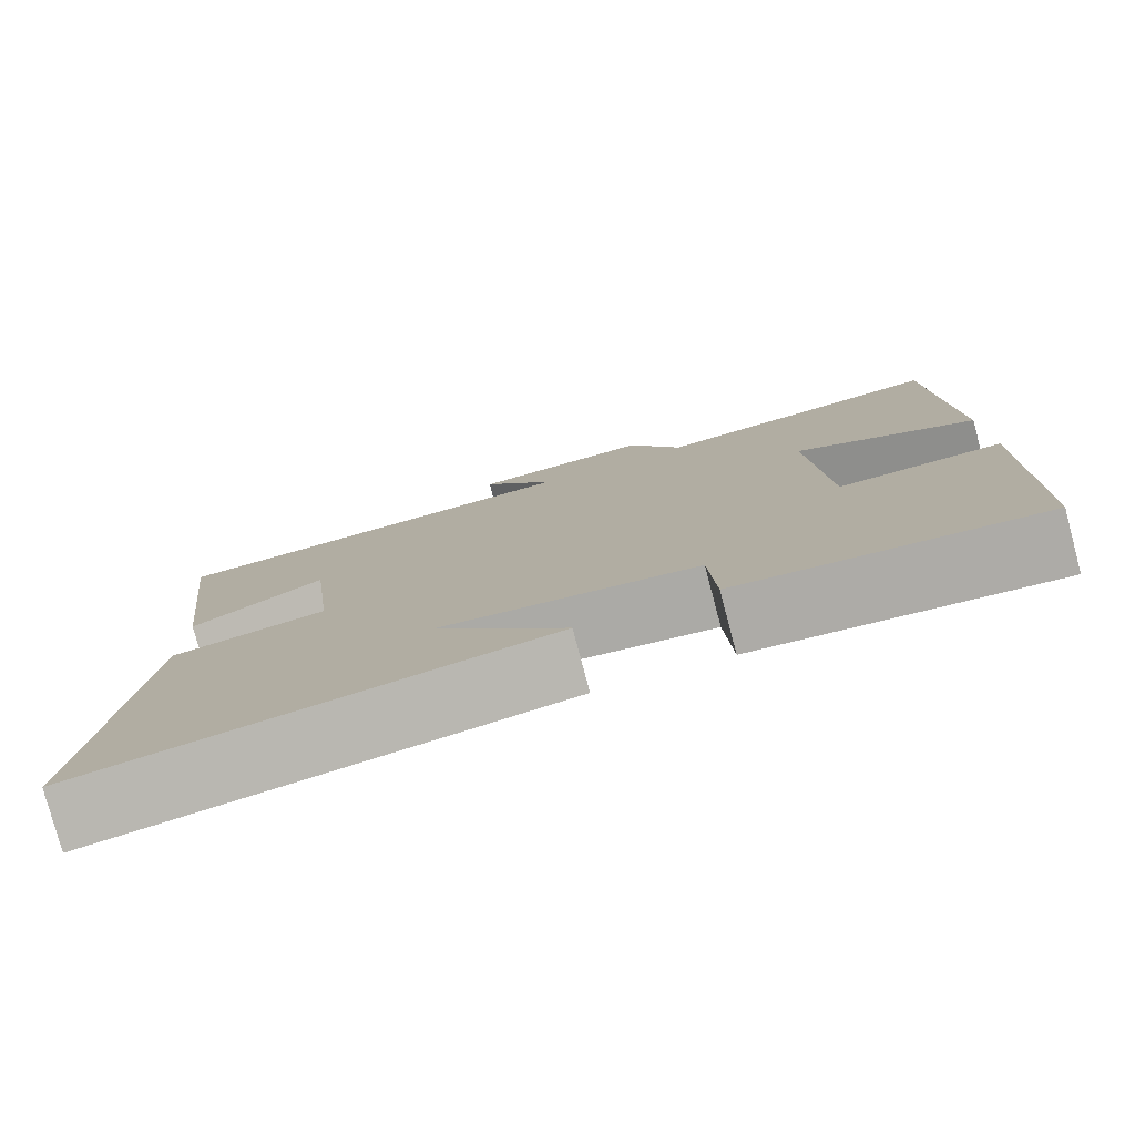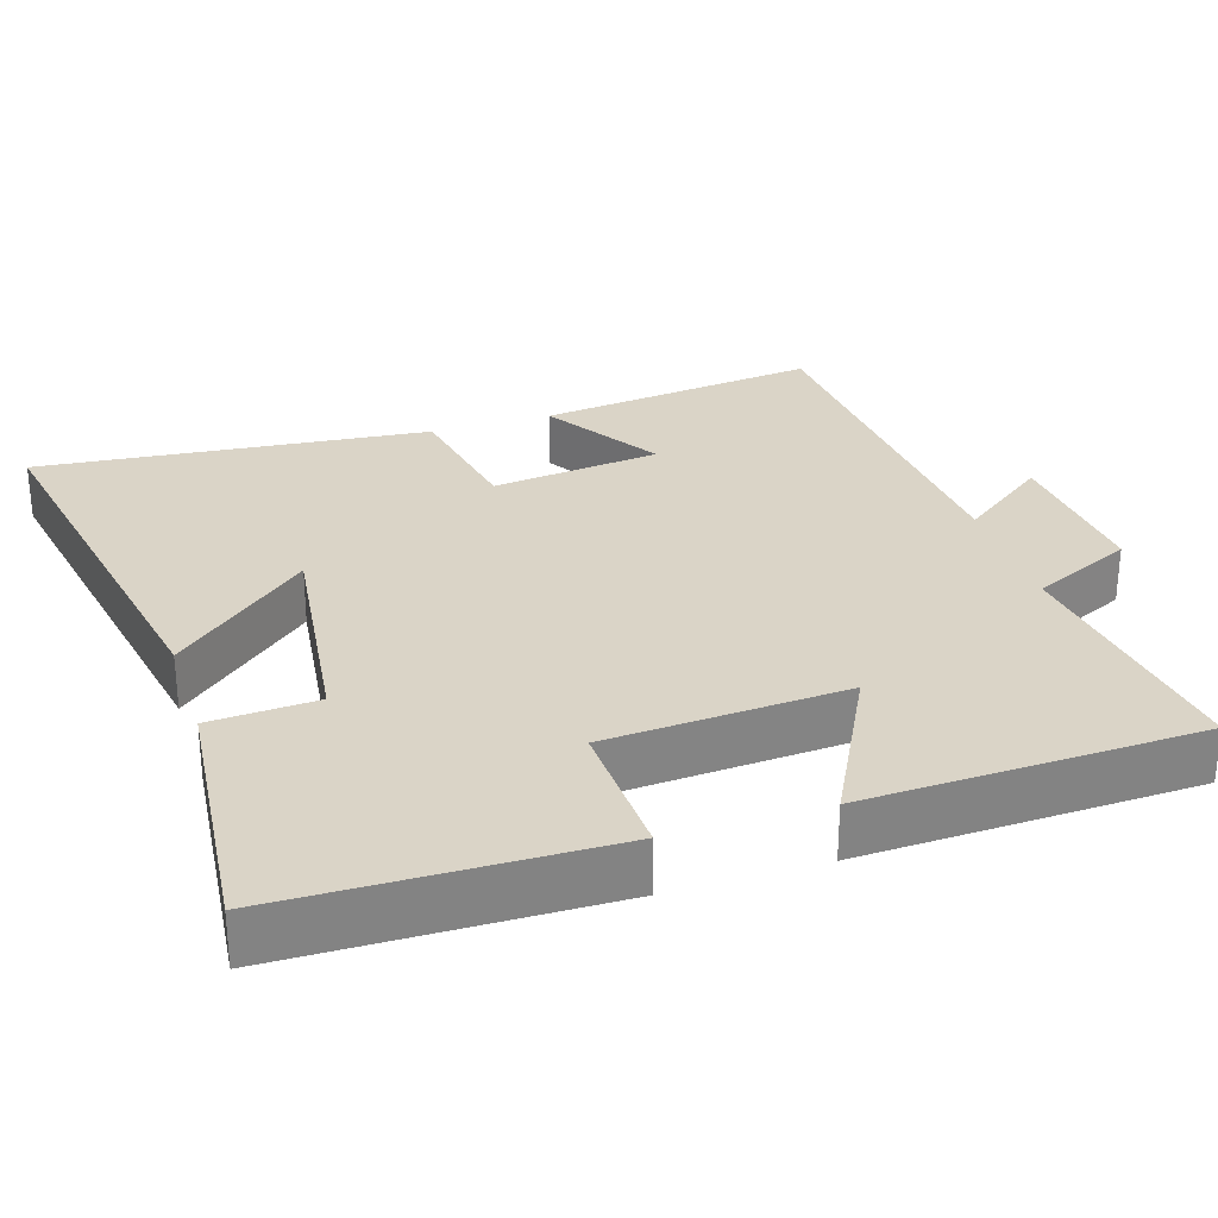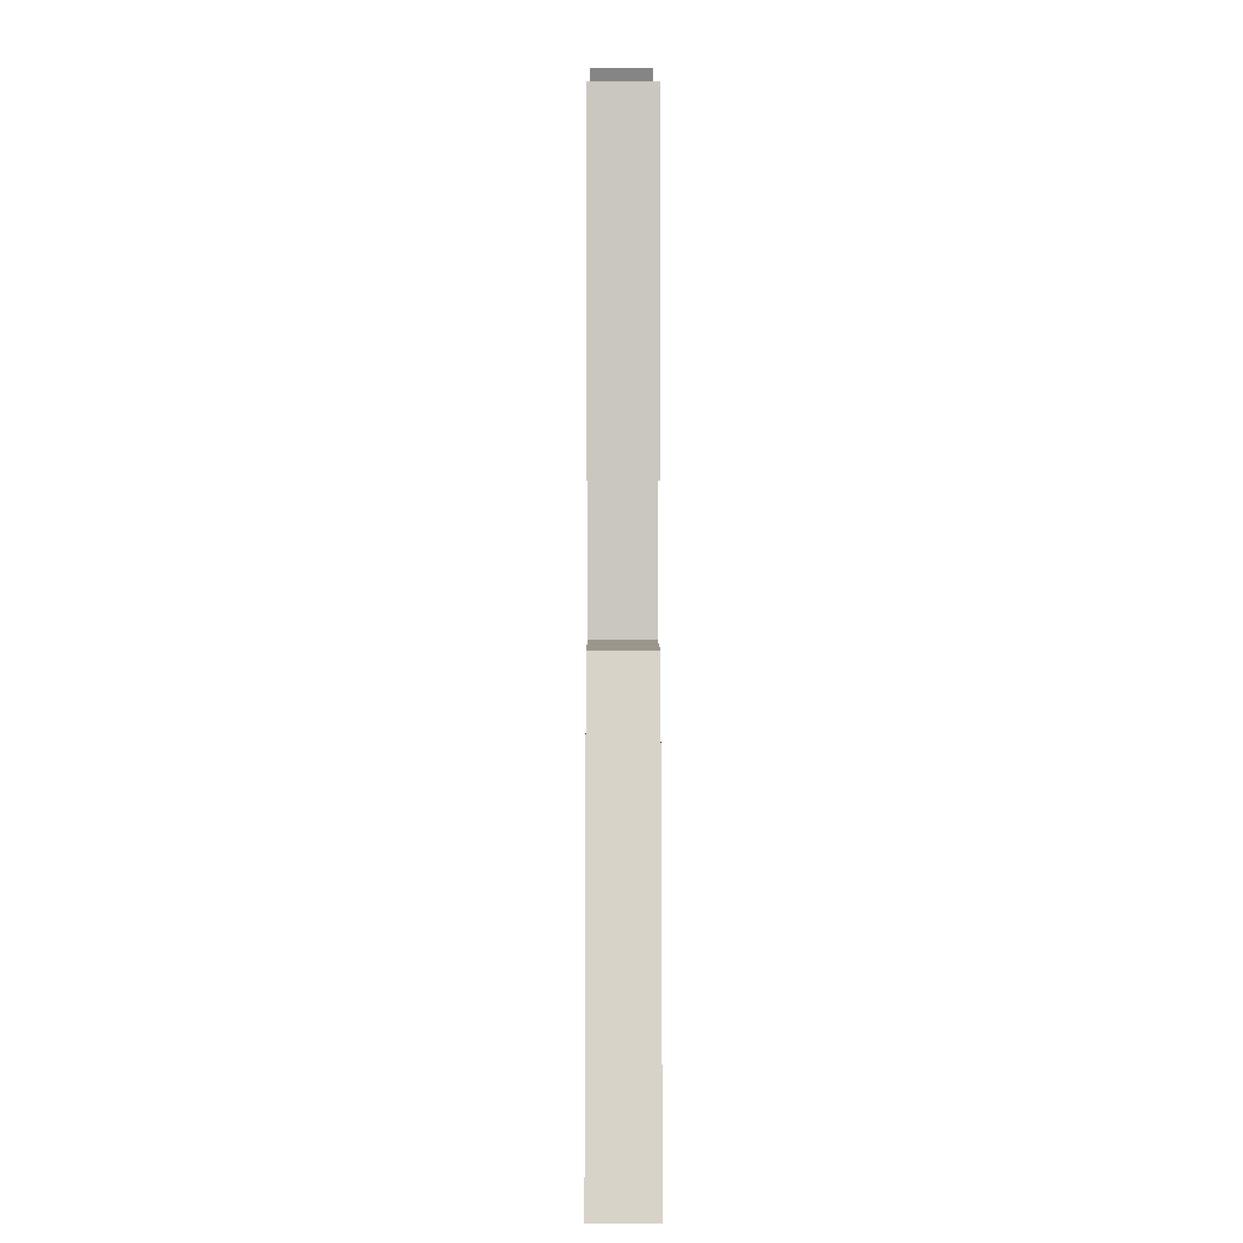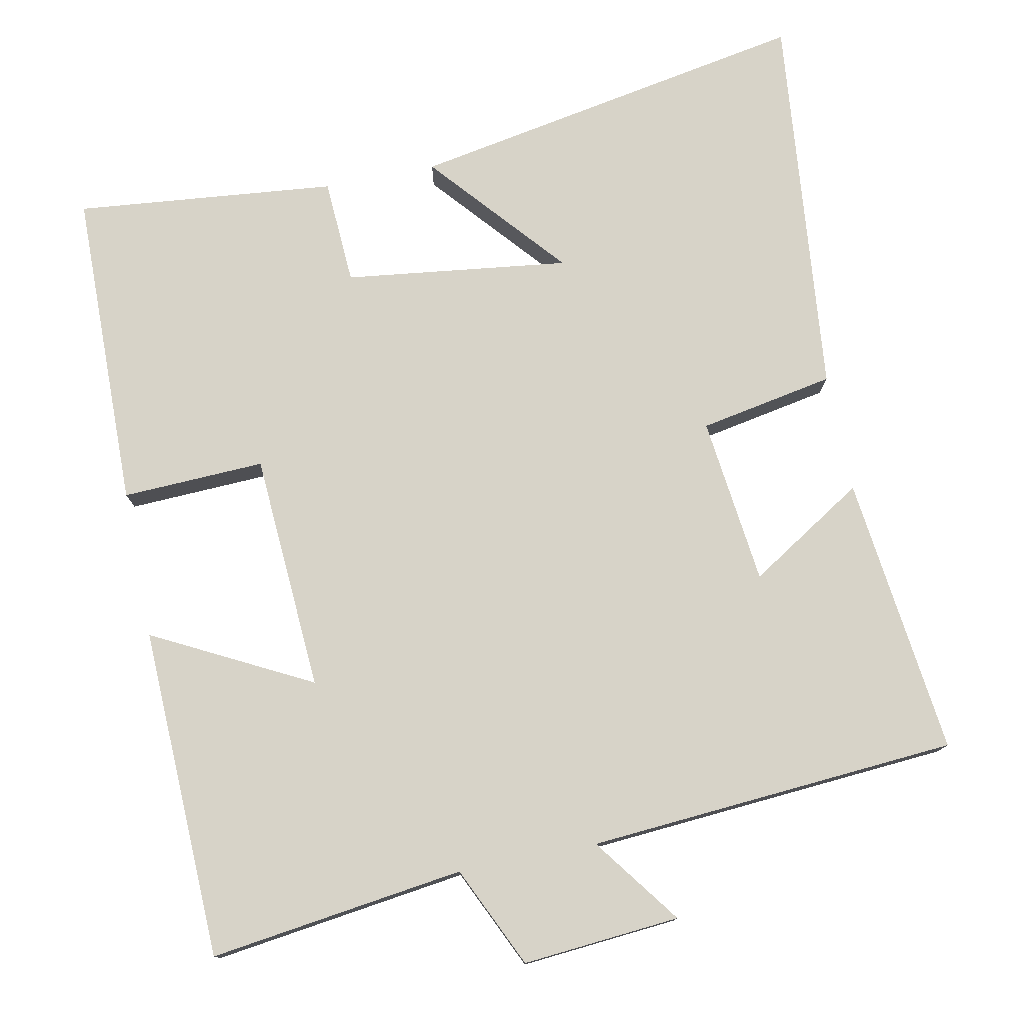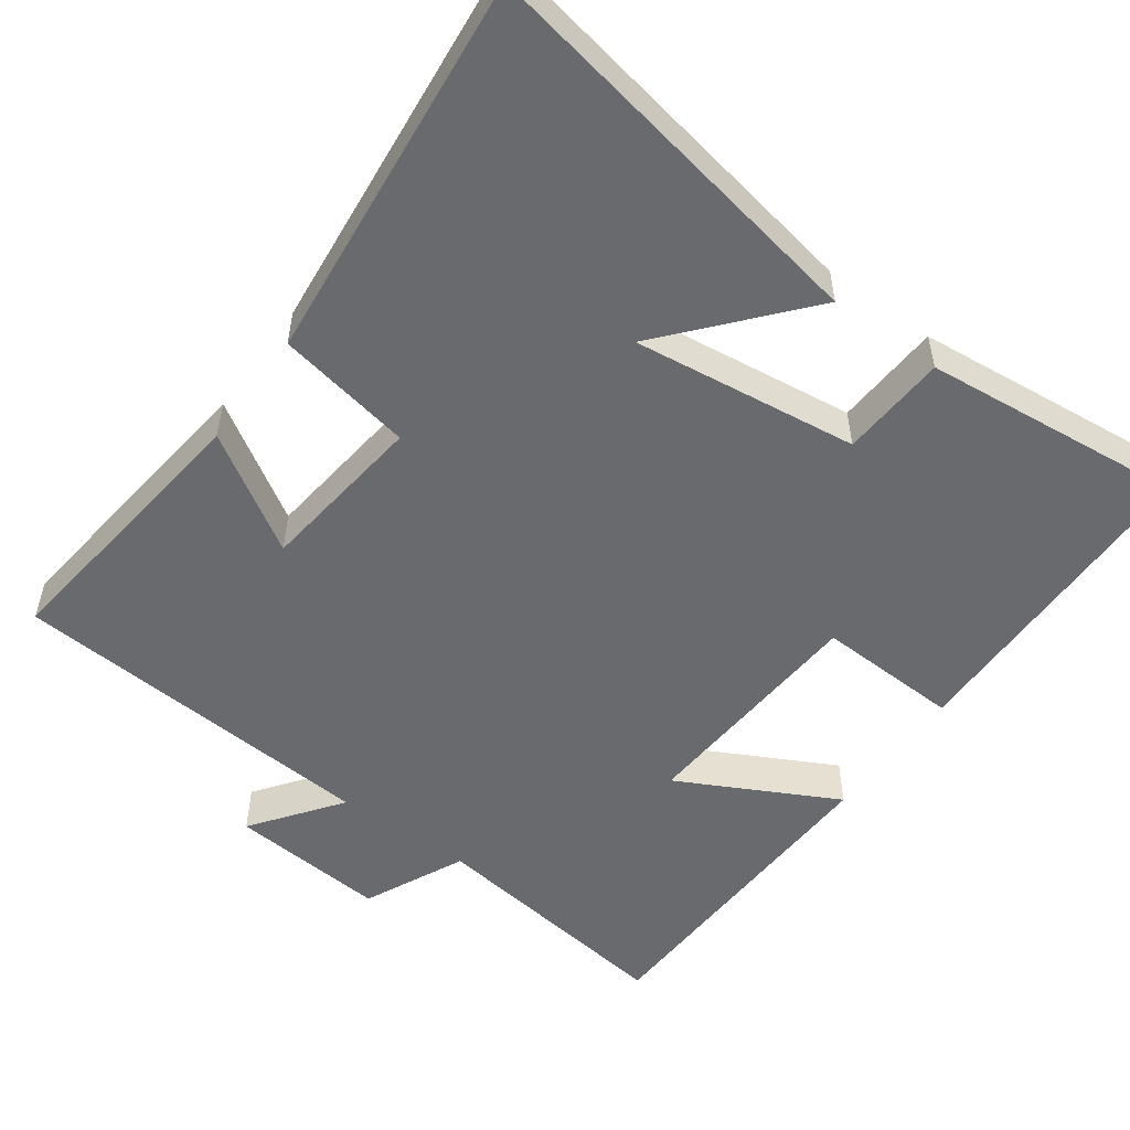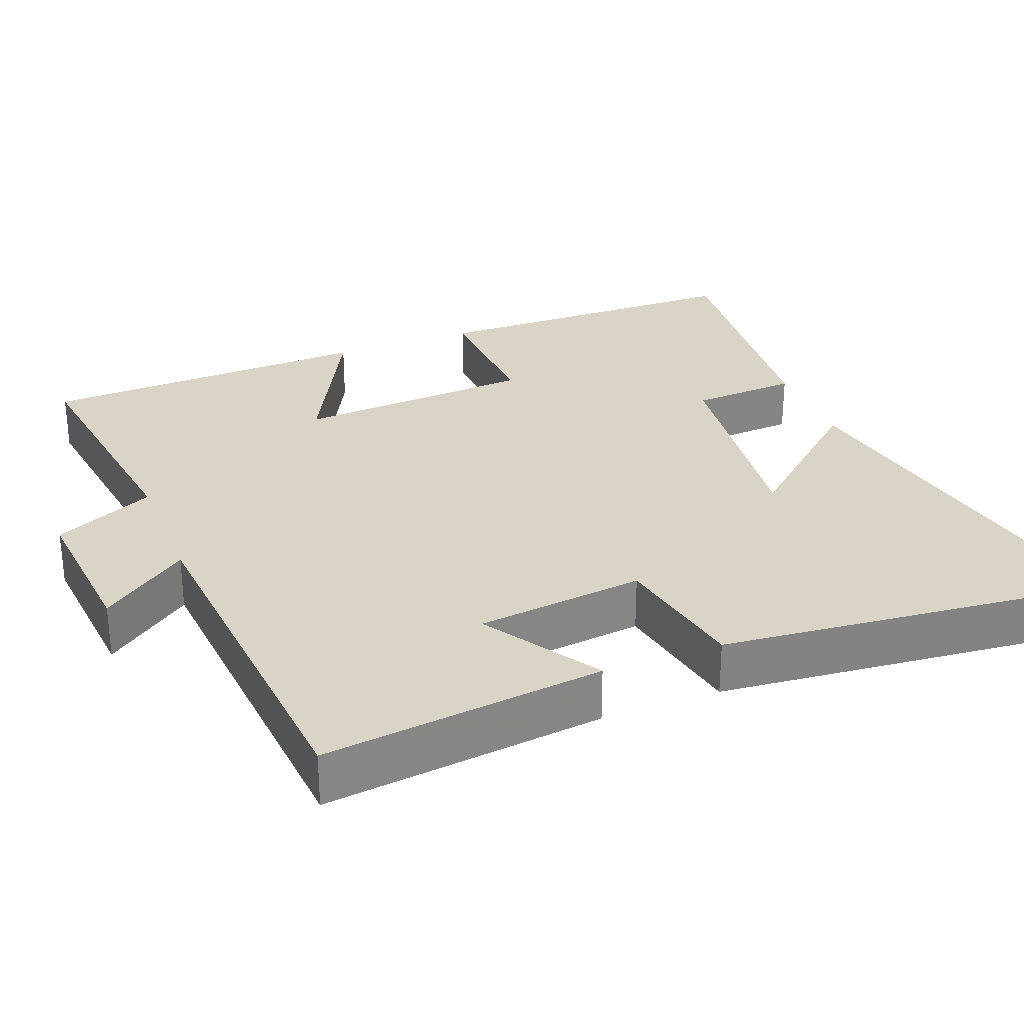
<metadata>
{"format":"obj","ext":"obj","renderer":"f3d","projection":"perspective","resolution":1024,"background":"white","views":[{"elev":-79.1,"azim":-165.1,"up":"+Z"},{"elev":28.9,"azim":-107.7,"up":"+Y"},{"elev":-8.1,"azim":89.8,"up":"+Z"},{"elev":77.0,"azim":-11.3,"up":"+Y"},{"elev":-53.0,"azim":144.1,"up":"+Y"},{"elev":28.9,"azim":68.5,"up":"+Y"}]}
</metadata>
<code>
v -0.485 0.07 0.546
v -0.142 0.07 0.5
v -0.079 0.07 0.636
v 0.133 0.07 0.618
v 0.046 0.07 0.5
v 0.544 0.07 0.463
v 0.5 0.07 0.086
v 0.344 0.07 0.184
v 0.318 0.07 -0.042
v 0.5 0.07 -0.076
v 0.553 0.07 -0.599
v 0.012 0.07 -0.5
v 0.168 0.07 -0.319
v -0.134 0.07 -0.357
v -0.142 0.07 -0.5
v -0.493 0.07 -0.535
v -0.5 0.07 -0.103
v -0.308 0.07 -0.111
v -0.288 0.07 0.209
v -0.5 0.07 0.099
v -0.485 0 0.546
v -0.142 0 0.5
v -0.079 0 0.636
v 0.133 0 0.618
v 0.046 0 0.5
v 0.544 0 0.463
v 0.5 0 0.086
v 0.344 0 0.184
v 0.318 0 -0.042
v 0.5 0 -0.076
v 0.553 0 -0.599
v 0.012 0 -0.5
v 0.168 0 -0.319
v -0.134 0 -0.357
v -0.142 0 -0.5
v -0.493 0 -0.535
v -0.5 0 -0.103
v -0.308 0 -0.111
v -0.288 0 0.209
v -0.5 0 0.099
f 19 20 1 2
f 18 19 2
f 16 17 18
f 15 16 18
f 14 15 18
f 18 2 3
f 14 18 3
f 13 14 3
f 10 11 12 13
f 9 10 13
f 8 9 13
f 5 6 7 8
f 5 8 13
f 3 4 5
f 3 5 13
f 22 21 40 39
f 22 39 38
f 38 37 36
f 38 36 35
f 38 35 34
f 23 22 38
f 23 38 34
f 23 34 33
f 33 32 31 30
f 33 30 29
f 33 29 28
f 28 27 26 25
f 33 28 25
f 25 24 23
f 33 25 23
f 1 21 22 2
f 2 22 23 3
f 3 23 24 4
f 4 24 25 5
f 5 25 26 6
f 6 26 27 7
f 7 27 28 8
f 8 28 29 9
f 9 29 30 10
f 10 30 31 11
f 11 31 32 12
f 12 32 33 13
f 13 33 34 14
f 14 34 35 15
f 15 35 36 16
f 16 36 37 17
f 17 37 38 18
f 18 38 39 19
f 19 39 40 20
f 20 40 21 1

</code>
